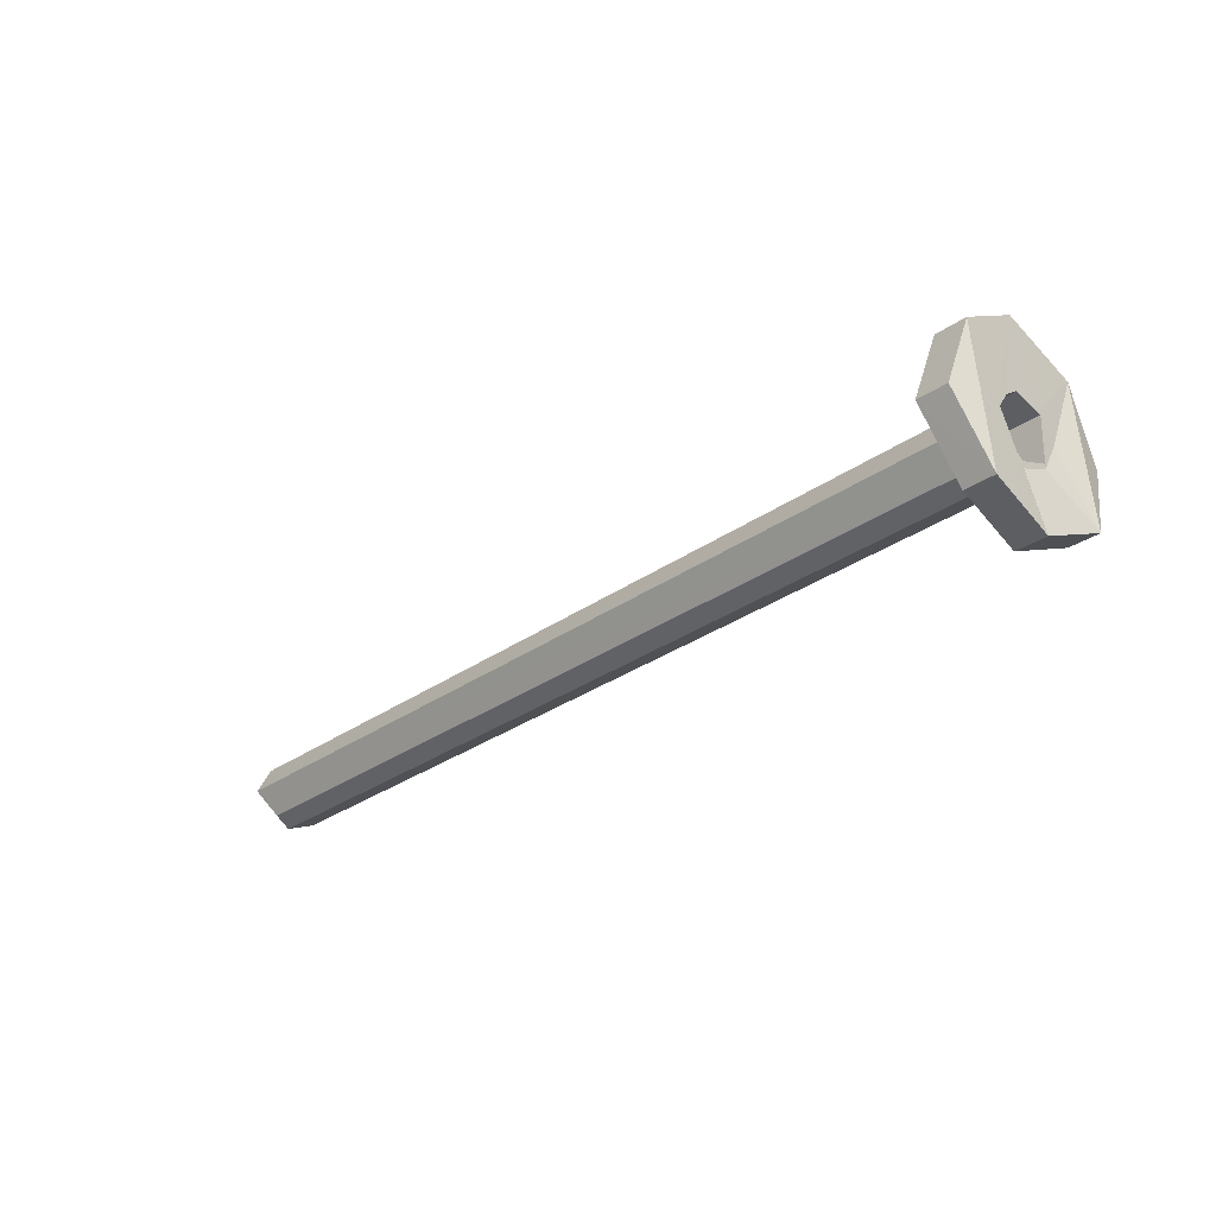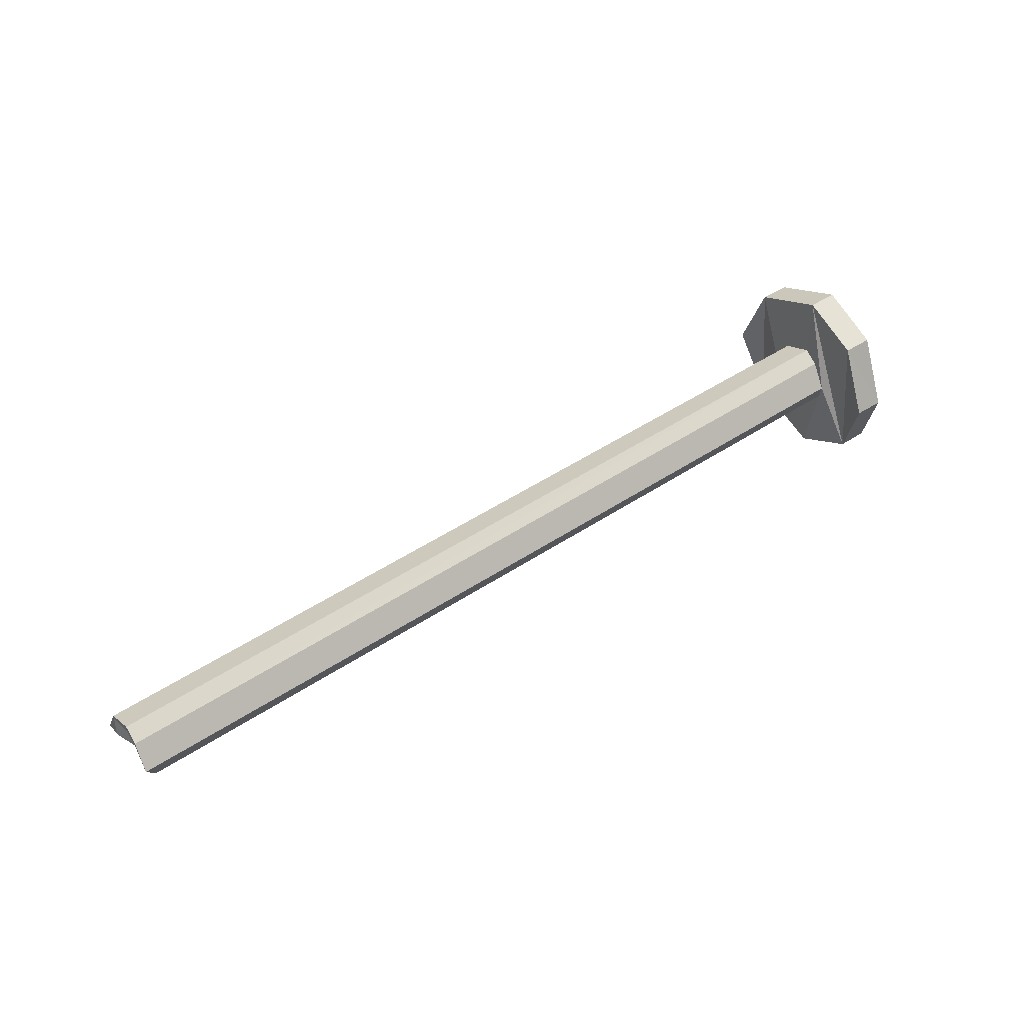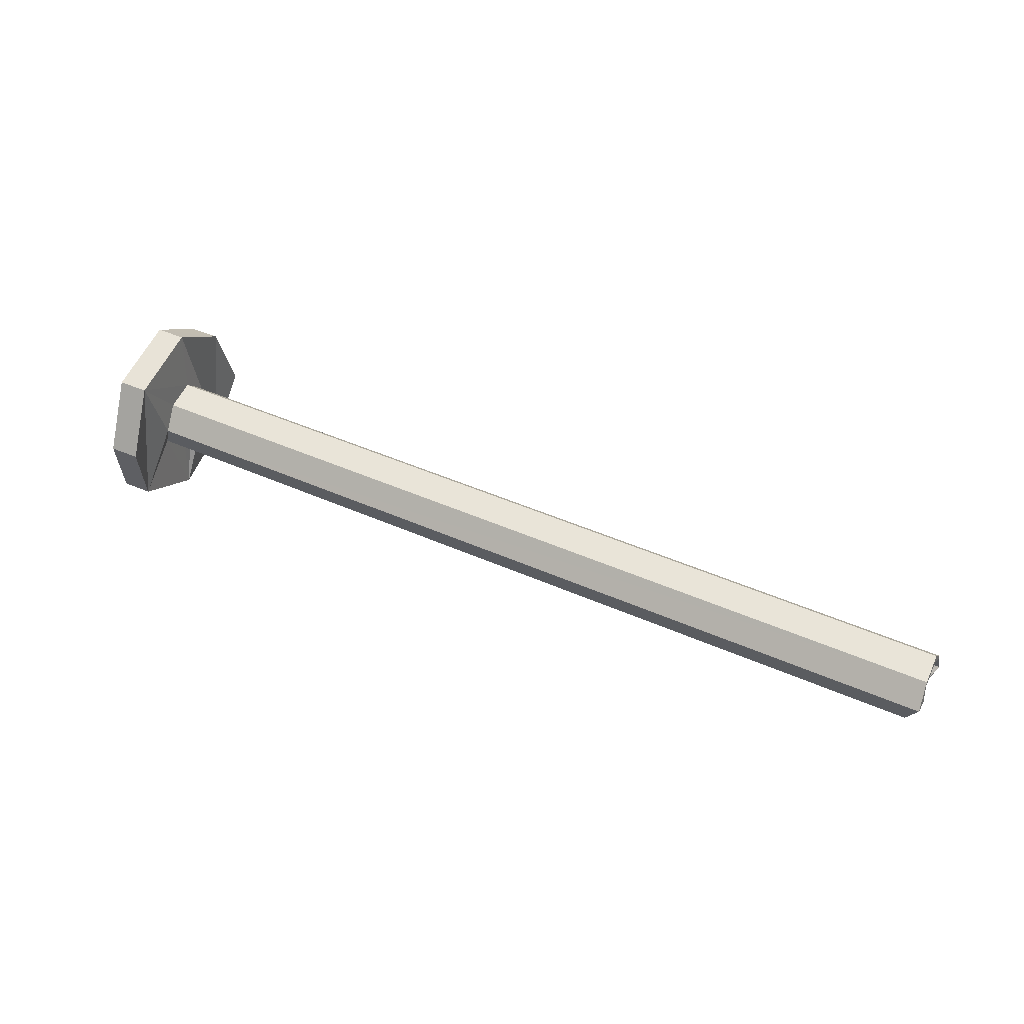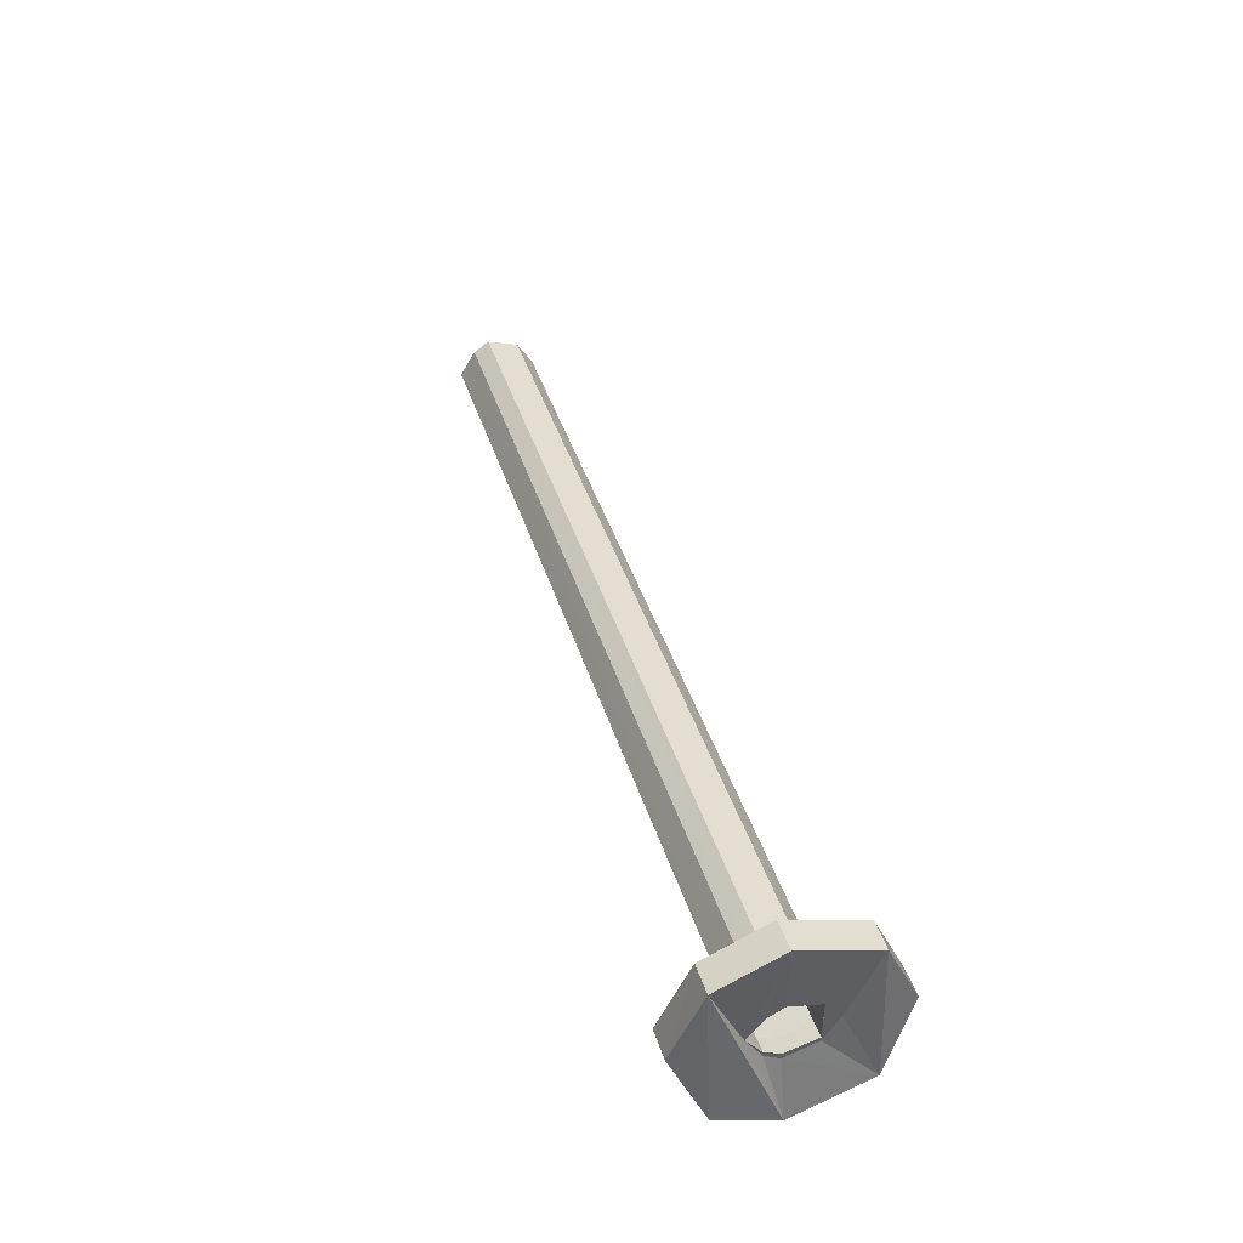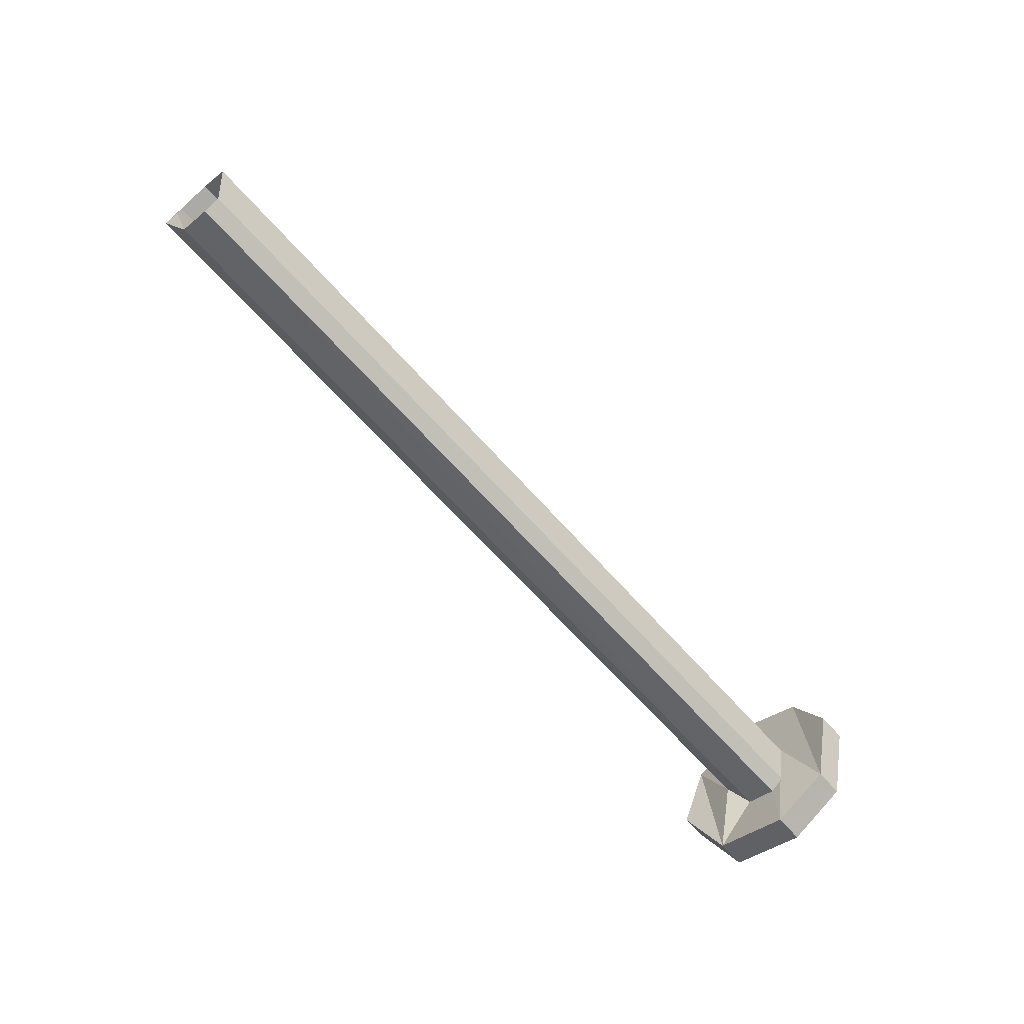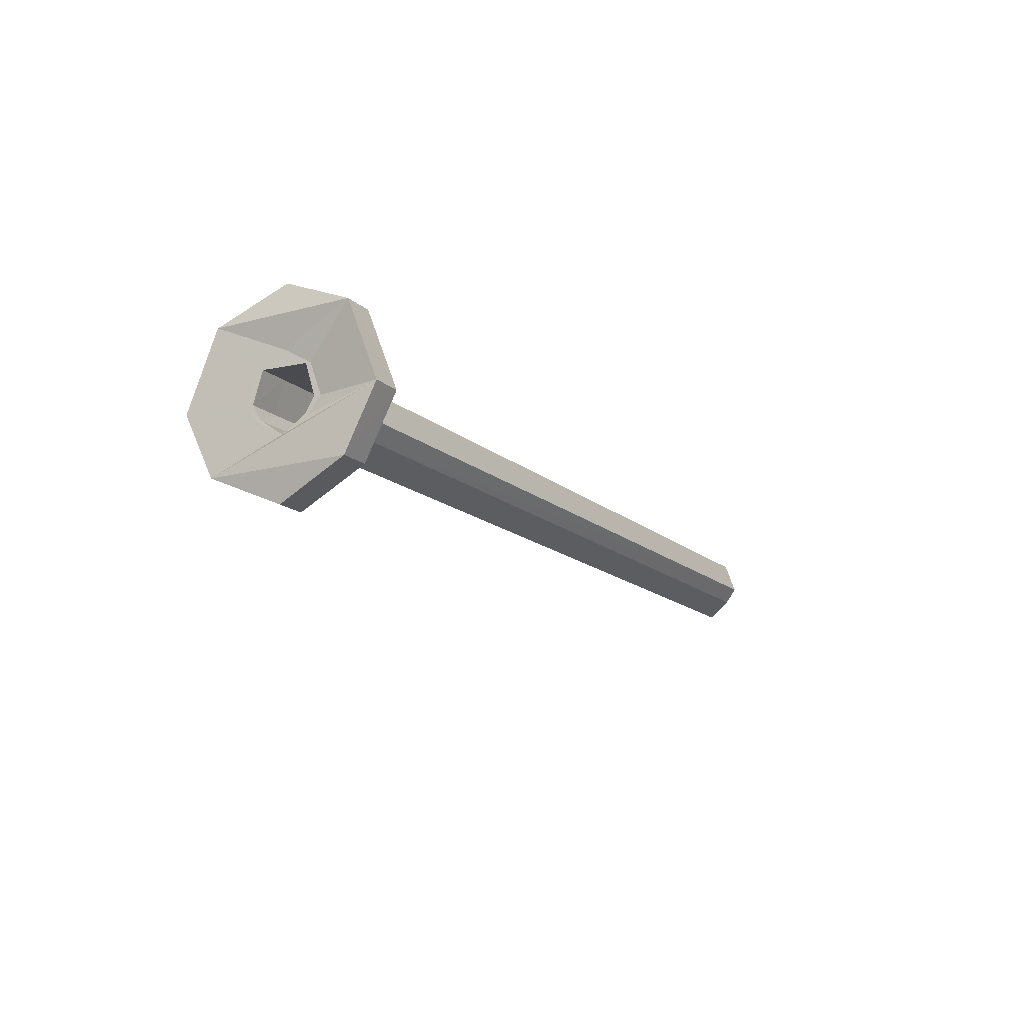
<metadata>
{"format":"obj","ext":"obj","renderer":"f3d","projection":"perspective","resolution":1024,"background":"white","views":[{"elev":-24.0,"azim":44.7,"up":"+Z"},{"elev":39.7,"azim":-36.3,"up":"+Z"},{"elev":34.7,"azim":-153.5,"up":"+Z"},{"elev":45.2,"azim":73.6,"up":"+Z"},{"elev":-69.4,"azim":-48.9,"up":"+Z"},{"elev":-14.6,"azim":114.5,"up":"+Y"}]}
</metadata>
<code>
o 13523
v 2247 1906 10.56
v 2247 1906 10.65
v 2247 1906 10.61
v 2247 1906 10.61
v 2247 1906 10.65
v 2247 1907 10.67
v 2247 1906 10.65
v 2247 1906 10.65
v 2247 1906 10.61
v 2247 1906 10.56
v 2247 1907 10.54
v 2247 1906 10.56
v 2247 1906 10.65
v 2247 1906 10.61
v 2247 1906 10.56
v 2247 1907 10.67
v 2247 1907 10.67
v 2247 1907 10.67
v 2247 1907 10.65
v 2247 1907 10.63
v 2246 1907 10.57
v 2246 1907 10.58
v 2247 1907 10.56
v 2247 1907 10.61
v 2247 1907 10.59
v 2246 1907 10.53
v 2246 1907 10.54
v 2246 1907 10.56
v 2246 1907 10.54
v 2246 1907 10.54
v 2246 1907 10.56
v 2247 1907 10.59
v 2247 1907 10.61
v 2247 1907 10.61
v 2247 1907 10.56
v 2247 1907 10.65
v 2247 1907 10.61
v 2247 1907 10.61
v 2247 1907 10.65
v 2247 1907 10.65
v 2247 1907 10.62
v 2246 1907 10.57
v 2247 1907 10.63
v 2247 1907 10.63
v 2247 1907 10.62
v 2247 1907 10.67
v 2247 1907 10.65
v 2247 1907 10.56
v 2247 1907 10.61
v 2246 1907 10.57
v 2246 1907 10.56
v 2247 1907 10.59
v 2247 1907 10.61
v 2247 1907 10.61
v 2247 1906 10.65
v 2246 1907 10.58
v 2246 1907 10.57
v 2247 1907 10.63
v 2246 1907 10.57
v 2246 1907 10.58
v 2246 1907 10.56
v 2246 1907 10.57
v 2247 1907 10.61
v 2246 1907 10.56
v 2247 1907 10.61
v 2246 1907 10.57
v 2246 1907 10.57
v 2247 1907 10.62
v 2247 1907 10.62
v 2247 1907 10.67
v 2247 1907 10.61
v 2246 1907 10.57
v 2246 1907 10.58
v 2246 1907 10.58
v 2246 1907 10.57
v 2246 1907 10.56
v 2246 1907 10.56
v 2247 1907 10.62
v 2246 1907 10.57
v 2246 1907 10.58
v 2247 1907 10.62
v 2247 1907 10.63
v 2247 1907 10.54
v 2247 1907 10.56
v 2247 1907 10.62
v 2247 1907 10.62
v 2247 1907 10.63
v 2246 1907 10.57
v 2247 1907 10.61
v 2247 1907 10.62
v 2247 1907 10.62
v 2247 1907 10.61
v 2247 1907 10.59
v 2247 1907 10.59
v 2246 1907 10.54
v 2246 1907 10.54
v 2246 1907 10.54
v 2247 1907 10.59
v 2246 1907 10.54
v 2247 1907 10.59
v 2247 1907 10.59
v 2247 1907 10.59
v 2247 1907 10.59
v 2247 1907 10.59
v 2247 1907 10.59
v 2247 1907 10.59
v 2246 1907 10.56
v 2246 1907 10.54
v 2246 1907 10.54
v 2246 1907 10.56
v 2246 1907 10.56
v 2247 1907 10.59
v 2246 1907 10.54
v 2246 1907 10.54
v 2246 1907 10.54
v 2246 1907 10.53
v 2246 1907 10.54
v 2247 1907 10.59
v 2247 1907 10.58
v 2246 1907 10.53
v 2246 1907 10.54
v 2246 1907 10.54
v 2247 1907 10.58
v 2247 1907 10.54
v 2247 1907 10.59
v 2246 1907 10.56
v 2247 1907 10.61
v 2247 1906 10.56
v 2247 1907 10.54
v 2247 1907 10.56
v 2247 1907 10.54
v 2247 1907 10.58
v 2247 1906 10.56
v 2247 1907 10.54
v 2247 1907 10.59
v 2247 1907 10.61
v 2247 1907 10.59
v 2247 1907 10.62
v 2247 1907 10.61
v 2247 1907 10.62
v 2247 1907 10.63
v 2247 1907 10.63
v 2247 1907 10.62
v 2247 1907 10.62
v 2247 1907 10.65
v 2247 1907 10.59
v 2247 1907 10.61
v 2246 1907 10.54
v 2246 1907 10.54
v 2246 1907 10.56
f 1 2 3
f 4 1 3
f 5 3 2
f 6 5 7
f 3 8 9
f 1 9 10
f 11 1 12
f 13 10 14
f 15 8 16
f 13 17 18
f 17 19 16
f 20 16 19
f 21 20 22
f 23 19 24
f 11 25 23
f 25 26 27
f 28 25 29
f 30 31 28
f 32 28 33
f 34 35 23
f 36 37 34
f 35 38 37
f 39 35 37
f 37 40 39
f 41 40 33
f 33 42 41
f 43 40 41
f 42 44 45
f 40 46 47
f 48 49 40
f 50 49 51
f 48 52 53
f 54 46 55
f 56 42 57
f 57 58 56
f 59 60 56
f 61 62 59
f 59 63 64
f 65 66 64
f 67 63 68
f 43 67 69
f 65 70 69
f 69 70 43
f 15 70 71
f 72 66 73
f 74 73 75
f 20 75 73
f 76 75 77
f 71 72 78
f 72 58 78
f 58 79 80
f 81 58 82
f 71 83 10
f 35 83 84
f 82 85 86
f 58 85 87
f 58 88 85
f 88 89 85
f 89 88 76
f 85 90 91
f 85 92 90
f 85 89 92
f 89 93 92
f 76 94 89
f 89 94 93
f 94 76 95
f 96 94 97
f 94 98 93
f 94 99 98
f 98 100 101
f 99 102 98
f 98 102 103
f 102 71 103
f 104 98 105
f 105 106 104
f 107 102 108
f 109 110 108
f 102 111 63
f 112 111 113
f 102 114 115
f 116 115 114
f 116 114 117
f 118 116 119
f 120 117 121
f 120 112 122
f 122 108 120
f 116 52 123
f 124 123 52
f 124 125 123
f 124 63 125
f 126 125 127
f 128 124 129
f 124 130 131
f 132 131 130
f 2 133 131
f 2 134 54
f 54 134 135
f 135 134 132
f 103 135 132
f 136 135 137
f 137 71 136
f 137 132 105
f 71 138 139
f 140 139 138
f 17 54 140
f 17 140 141
f 140 78 141
f 141 138 142
f 141 142 143
f 17 141 144
f 141 91 144
f 6 144 145
f 146 132 106
f 132 35 106
f 106 35 147
f 39 147 35
f 39 144 147
f 92 106 147
f 144 92 147
f 148 149 150

</code>
